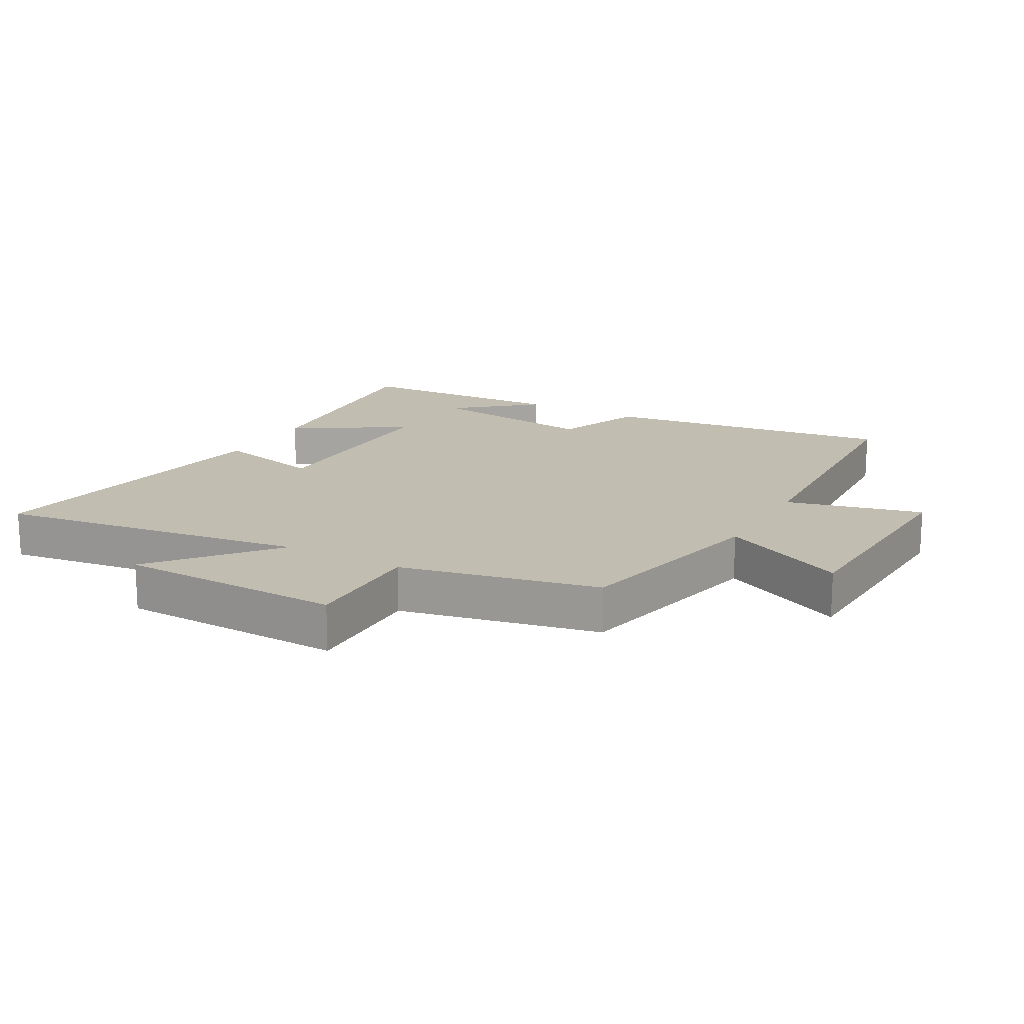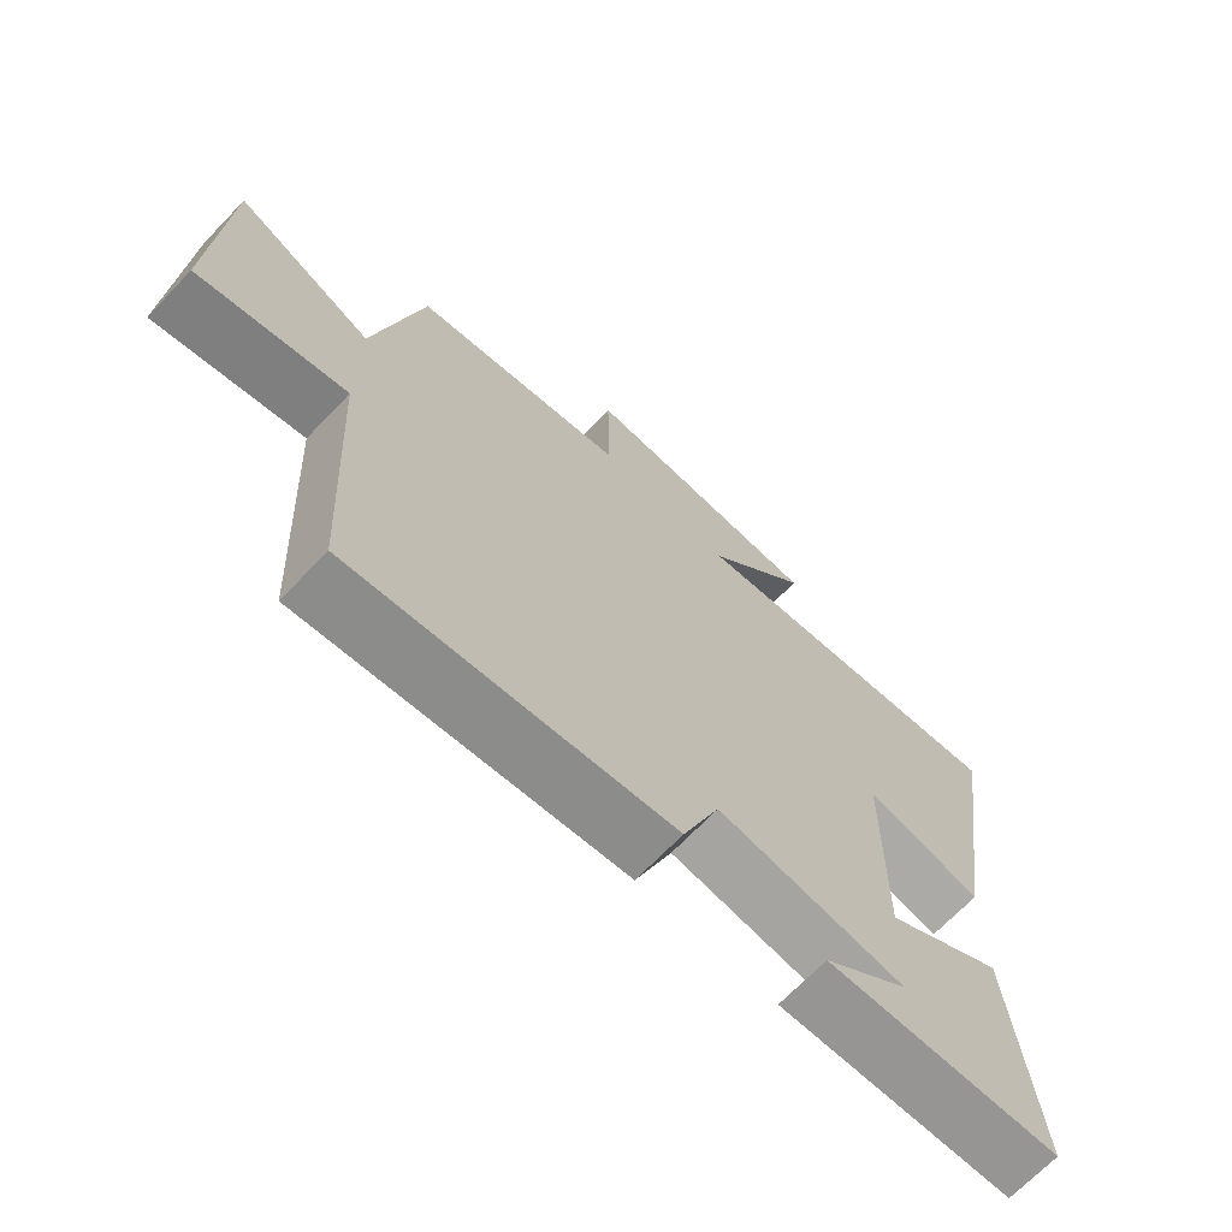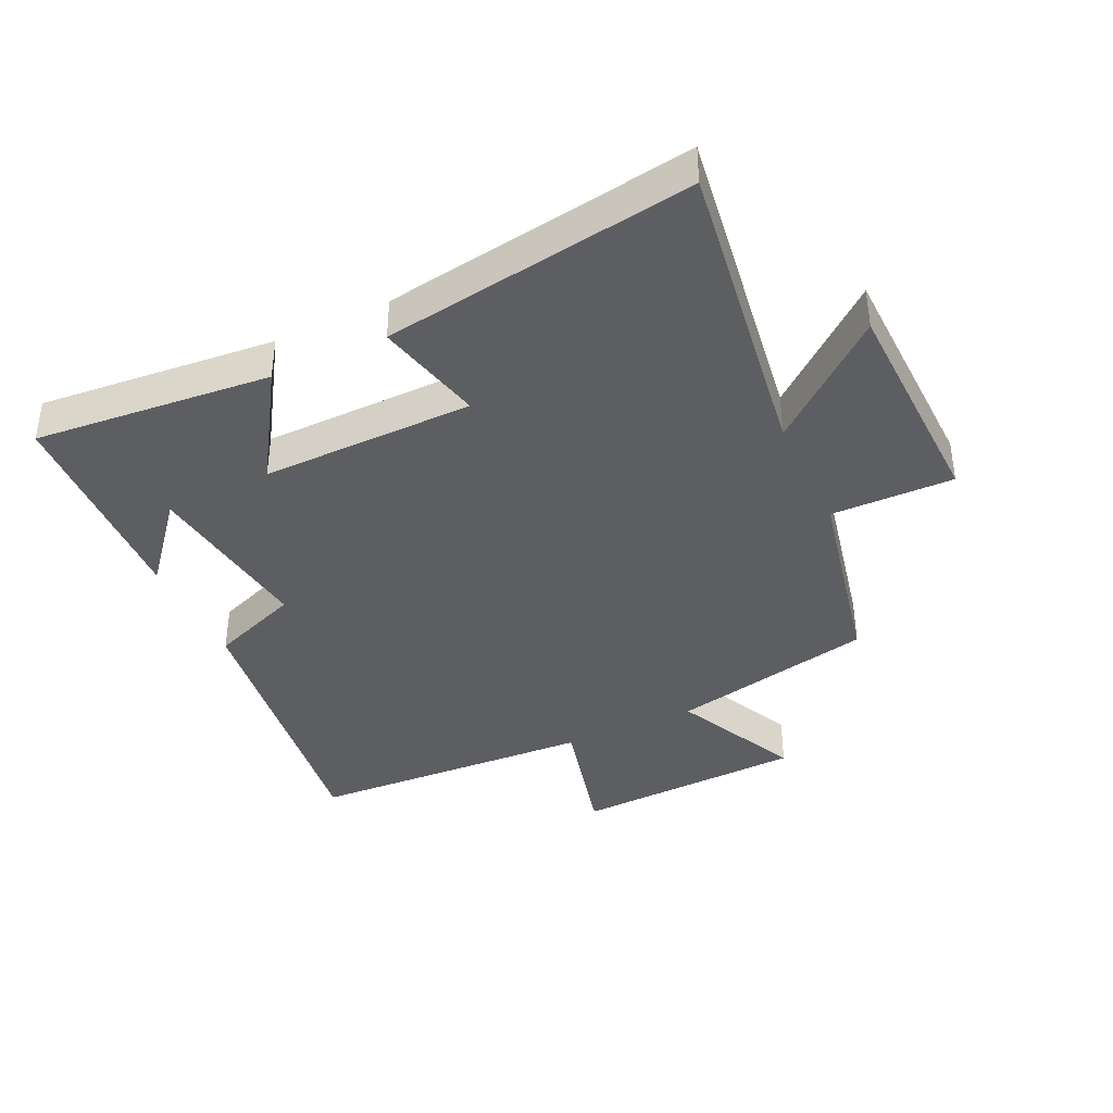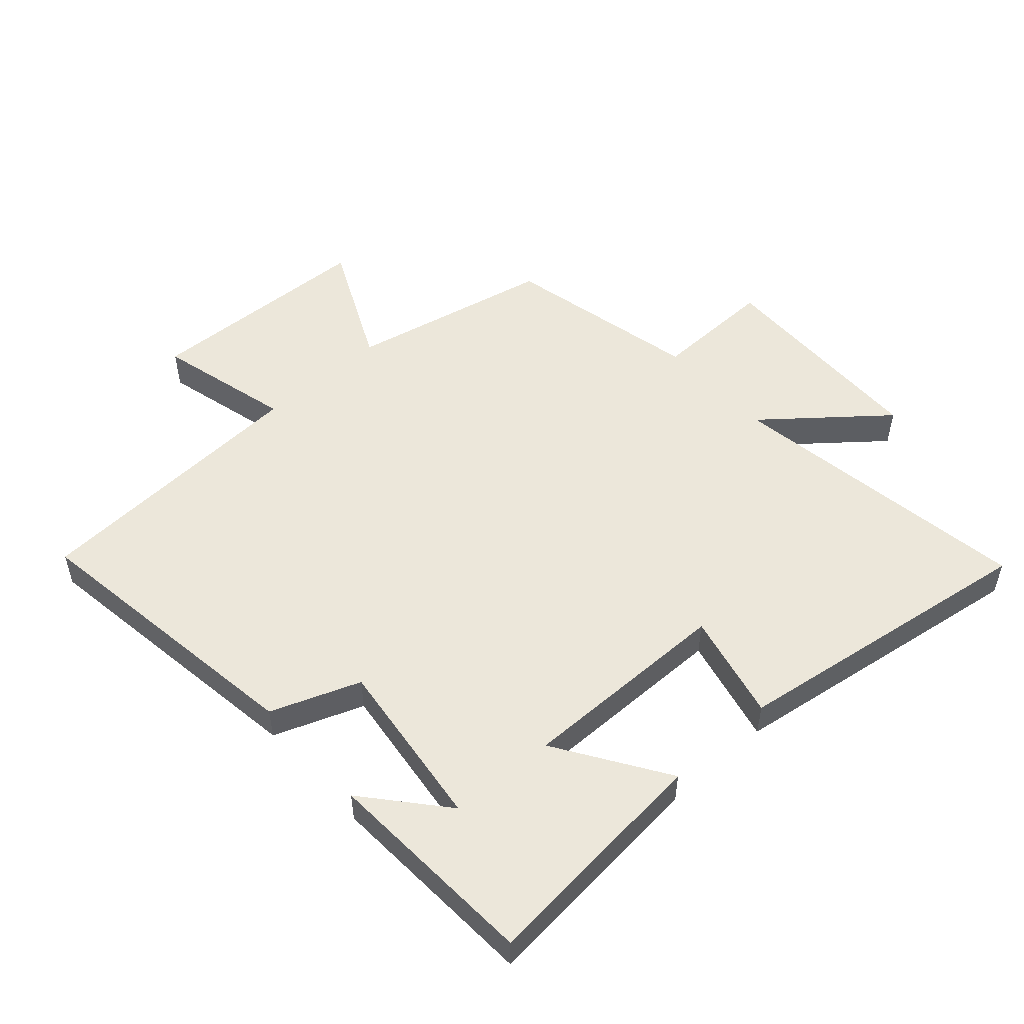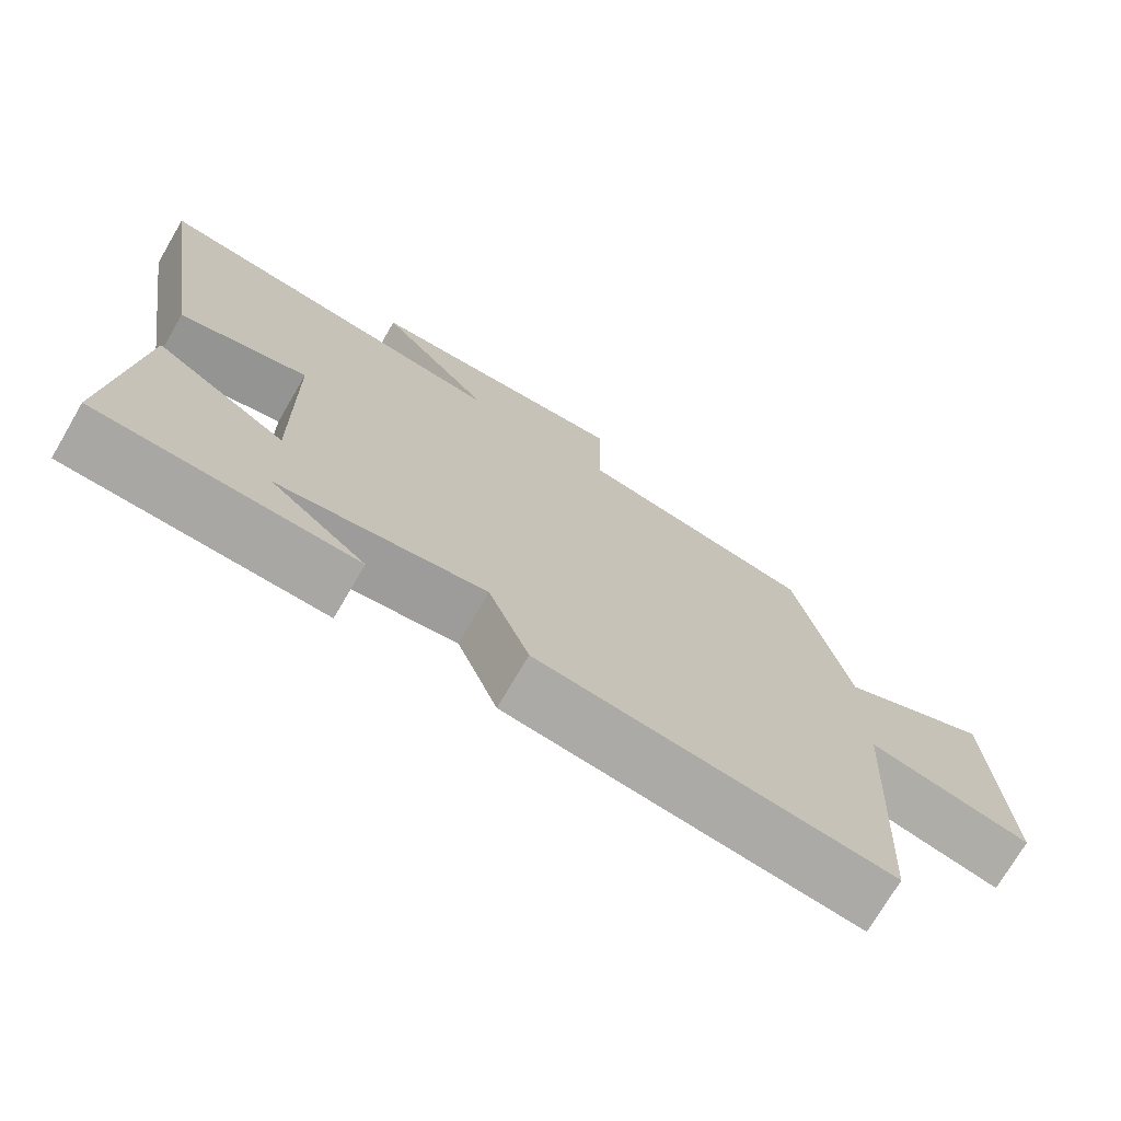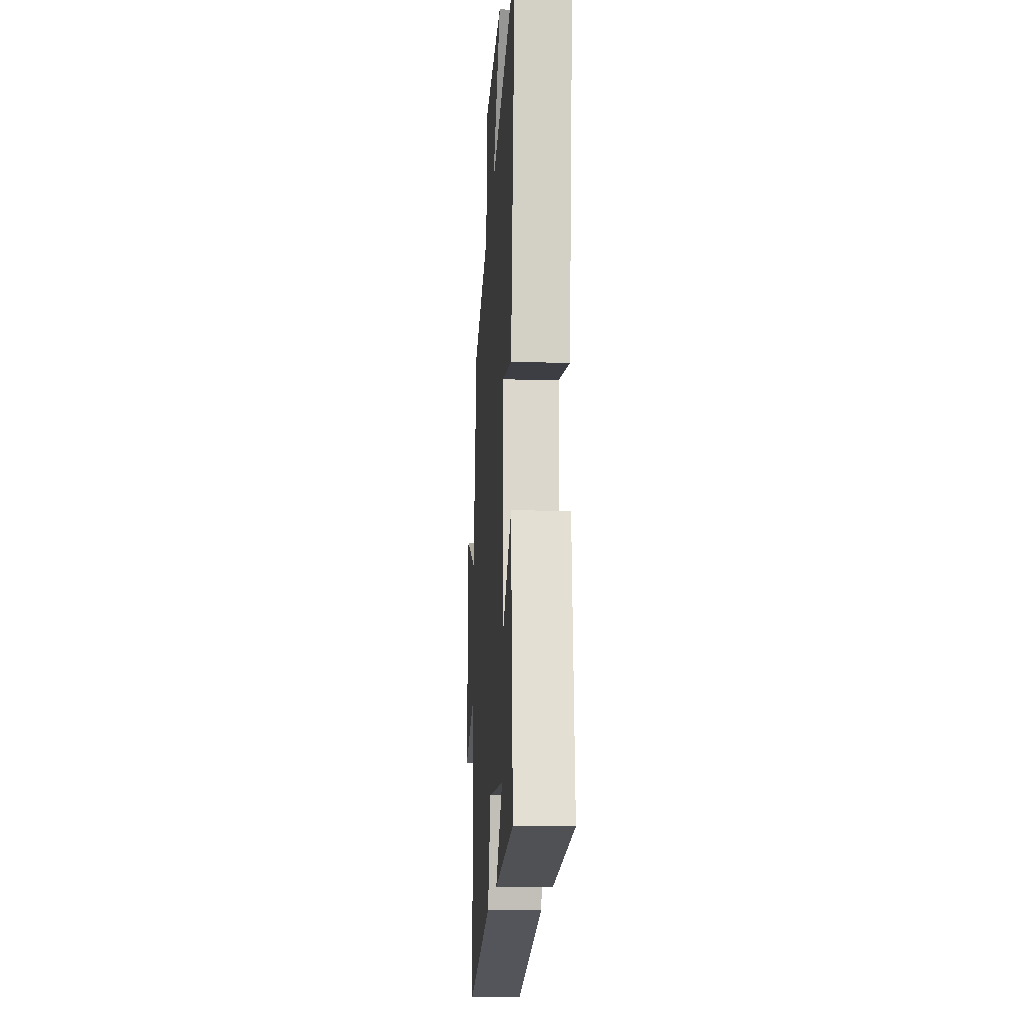
<metadata>
{"format":"obj","ext":"obj","renderer":"f3d","projection":"perspective","resolution":1024,"background":"white","views":[{"elev":16.9,"azim":29.3,"up":"+Y"},{"elev":-69.1,"azim":136.2,"up":"+Z"},{"elev":-39.2,"azim":-64.8,"up":"+Y"},{"elev":52.0,"azim":-132.1,"up":"+Y"},{"elev":-73.6,"azim":-30.3,"up":"+Z"},{"elev":-17.1,"azim":-93.4,"up":"+Z"}]}
</metadata>
<code>
v -0.534 0.07 -0.484
v -0.5 0.07 -0.108
v -0.324 0.07 -0.221
v -0.328 0.07 0.117
v -0.5 0.07 0.076
v -0.575 0.07 0.571
v -0.084 0.07 0.5
v -0.237 0.07 0.685
v 0.119 0.07 0.695
v 0.116 0.07 0.5
v 0.43 0.07 0.433
v 0.5 0.07 0.109
v 0.7 0.07 0.205
v 0.716 0.07 -0.163
v 0.5 0.07 -0.109
v 0.476 0.07 -0.564
v 0.011 0.07 -0.5
v -0.043 0.07 -0.358
v -0.317 0.07 -0.394
v -0.191 0.07 -0.5
v -0.534 0 -0.484
v -0.5 0 -0.108
v -0.324 0 -0.221
v -0.328 0 0.117
v -0.5 0 0.076
v -0.575 0 0.571
v -0.084 0 0.5
v -0.237 0 0.685
v 0.119 0 0.695
v 0.116 0 0.5
v 0.43 0 0.433
v 0.5 0 0.109
v 0.7 0 0.205
v 0.716 0 -0.163
v 0.5 0 -0.109
v 0.476 0 -0.564
v 0.011 0 -0.5
v -0.043 0 -0.358
v -0.317 0 -0.394
v -0.191 0 -0.5
f 19 20 1
f 15 16 17 18
f 15 18 19
f 12 13 14 15
f 12 15 19
f 11 12 19
f 10 11 19
f 7 8 9 10
f 7 10 19
f 4 5 6 7
f 3 4 7 19
f 1 2 3 19
f 21 40 39
f 38 37 36 35
f 39 38 35
f 35 34 33 32
f 39 35 32
f 39 32 31
f 39 31 30
f 30 29 28 27
f 39 30 27
f 27 26 25 24
f 39 27 24 23
f 39 23 22 21
f 1 21 22 2
f 2 22 23 3
f 3 23 24 4
f 4 24 25 5
f 5 25 26 6
f 6 26 27 7
f 7 27 28 8
f 8 28 29 9
f 9 29 30 10
f 10 30 31 11
f 11 31 32 12
f 12 32 33 13
f 13 33 34 14
f 14 34 35 15
f 15 35 36 16
f 16 36 37 17
f 17 37 38 18
f 18 38 39 19
f 19 39 40 20
f 20 40 21 1

</code>
